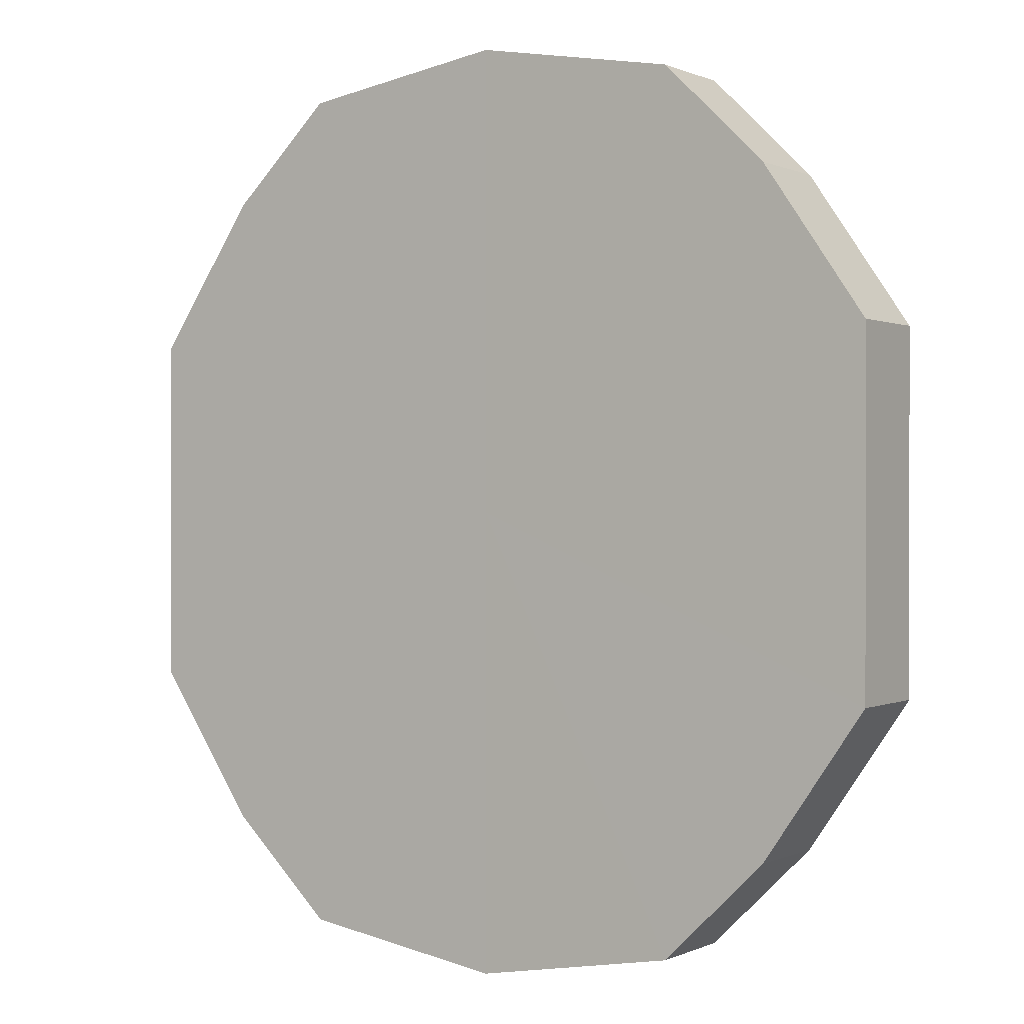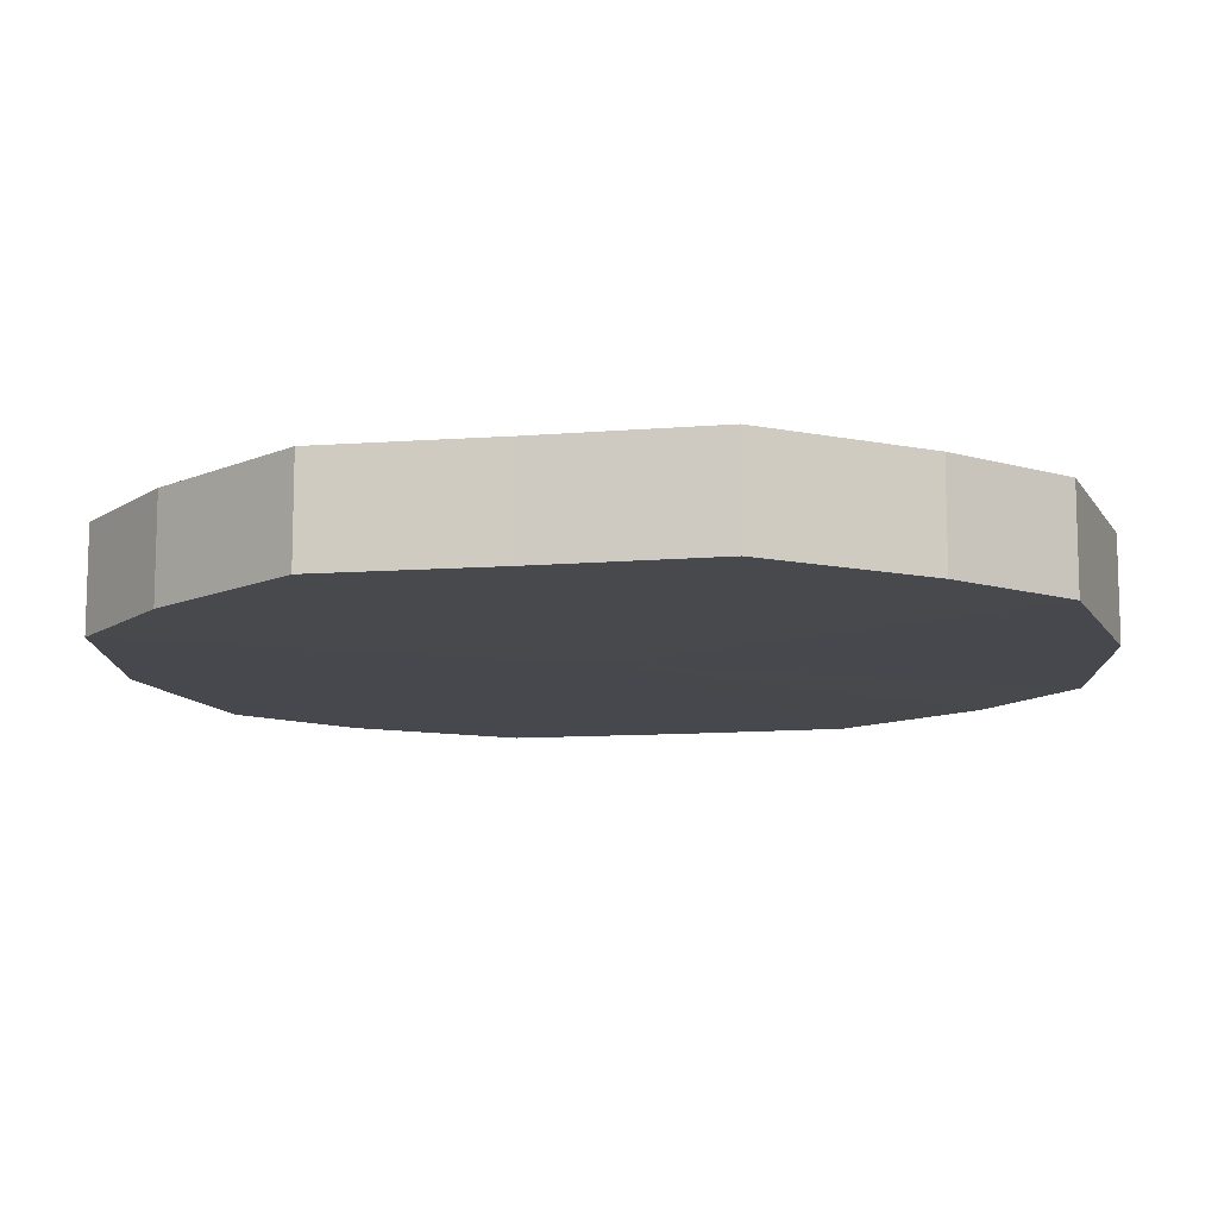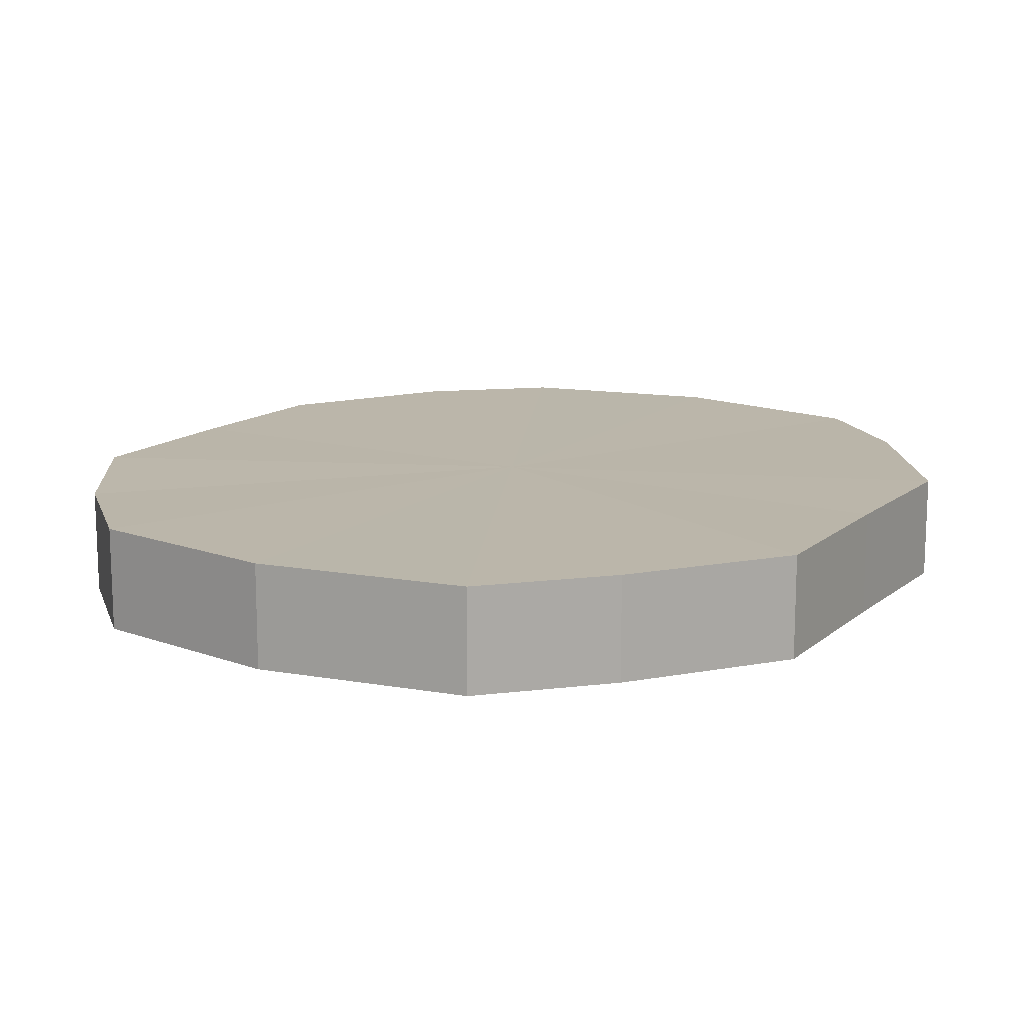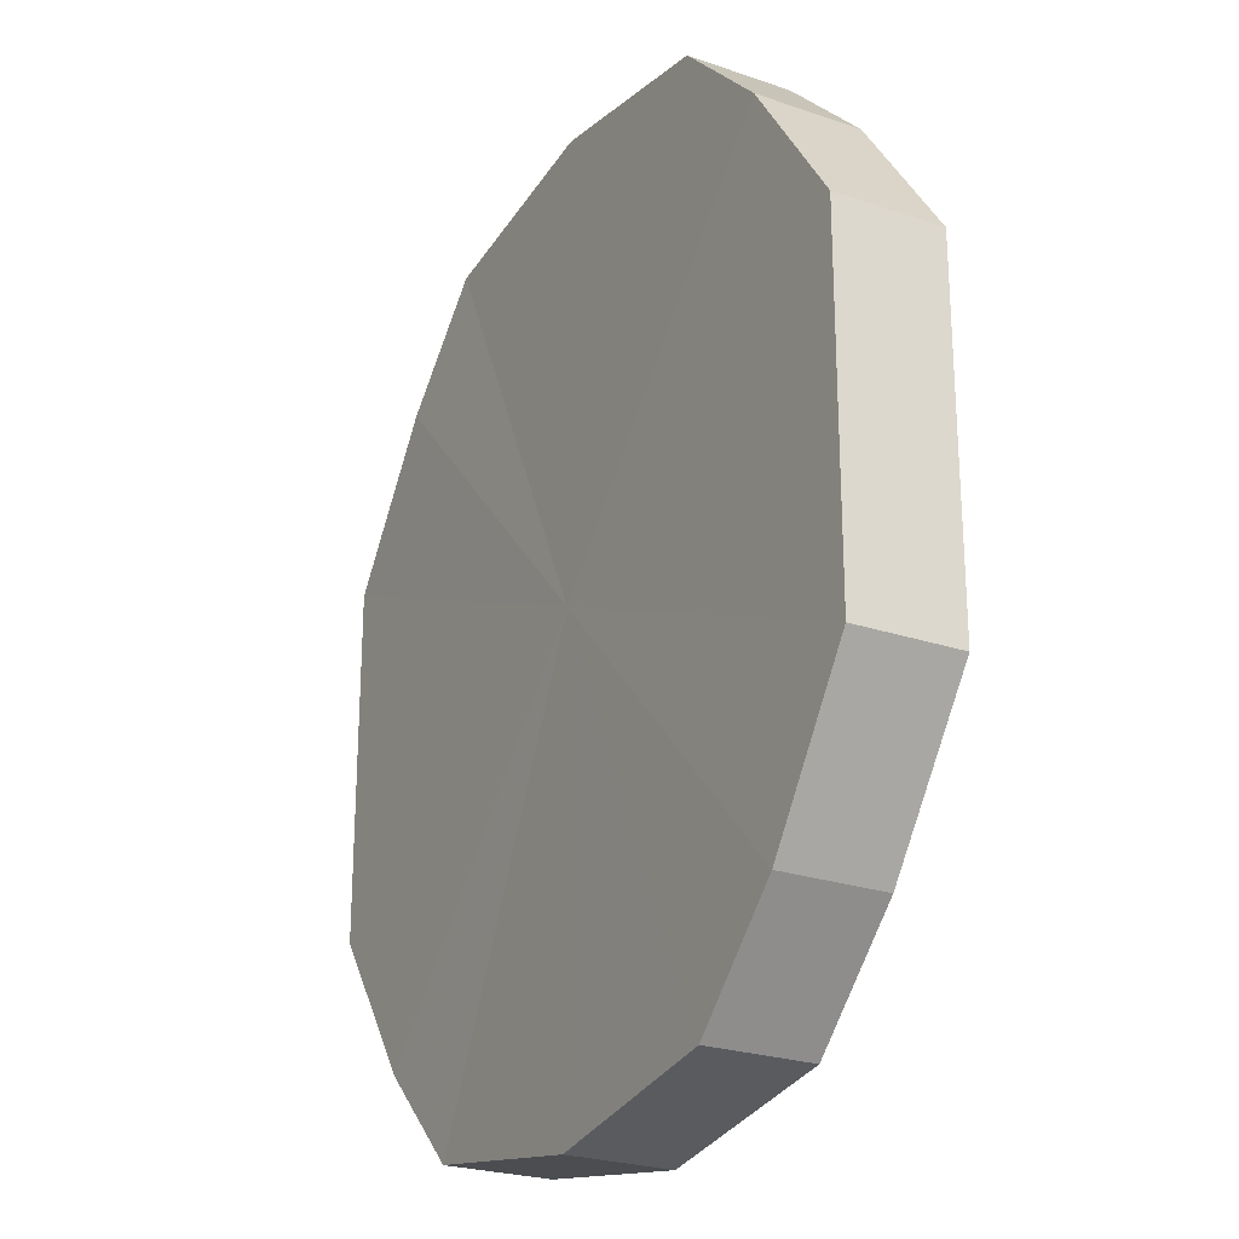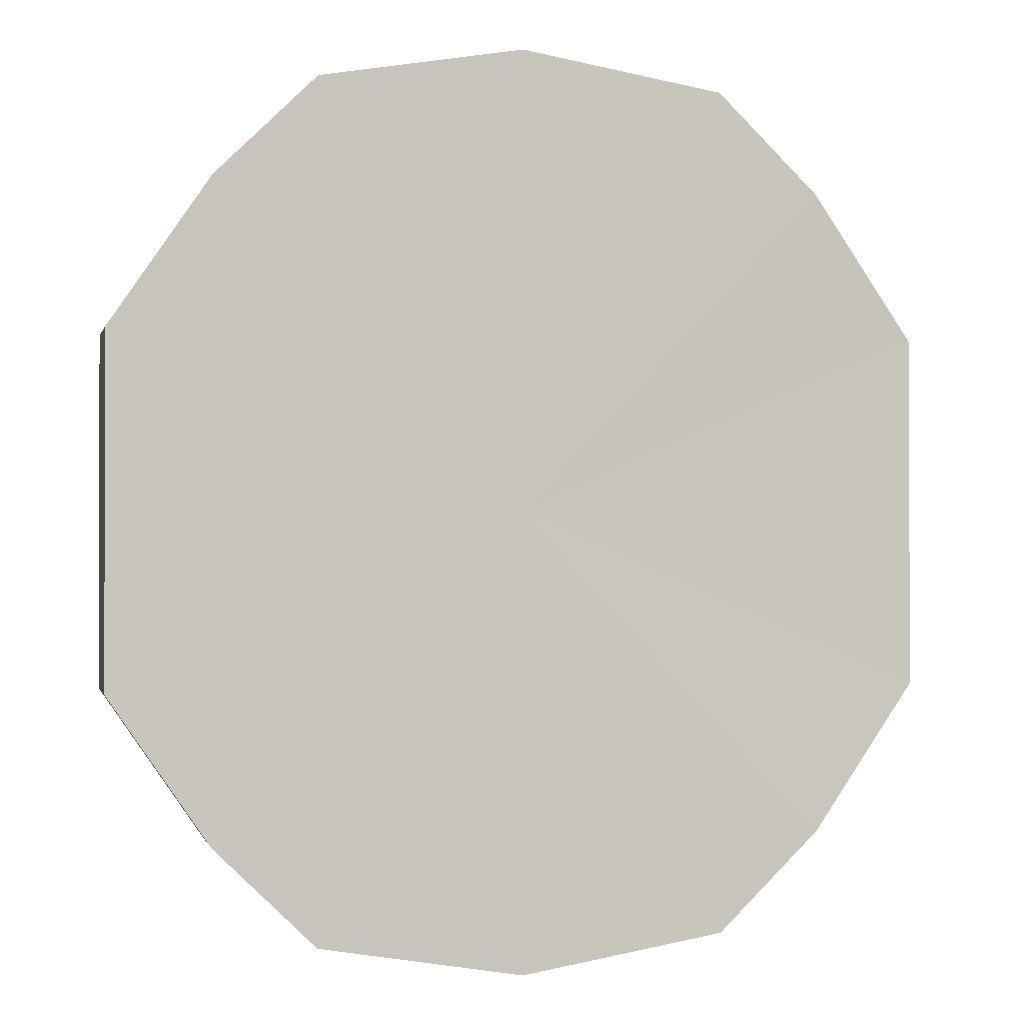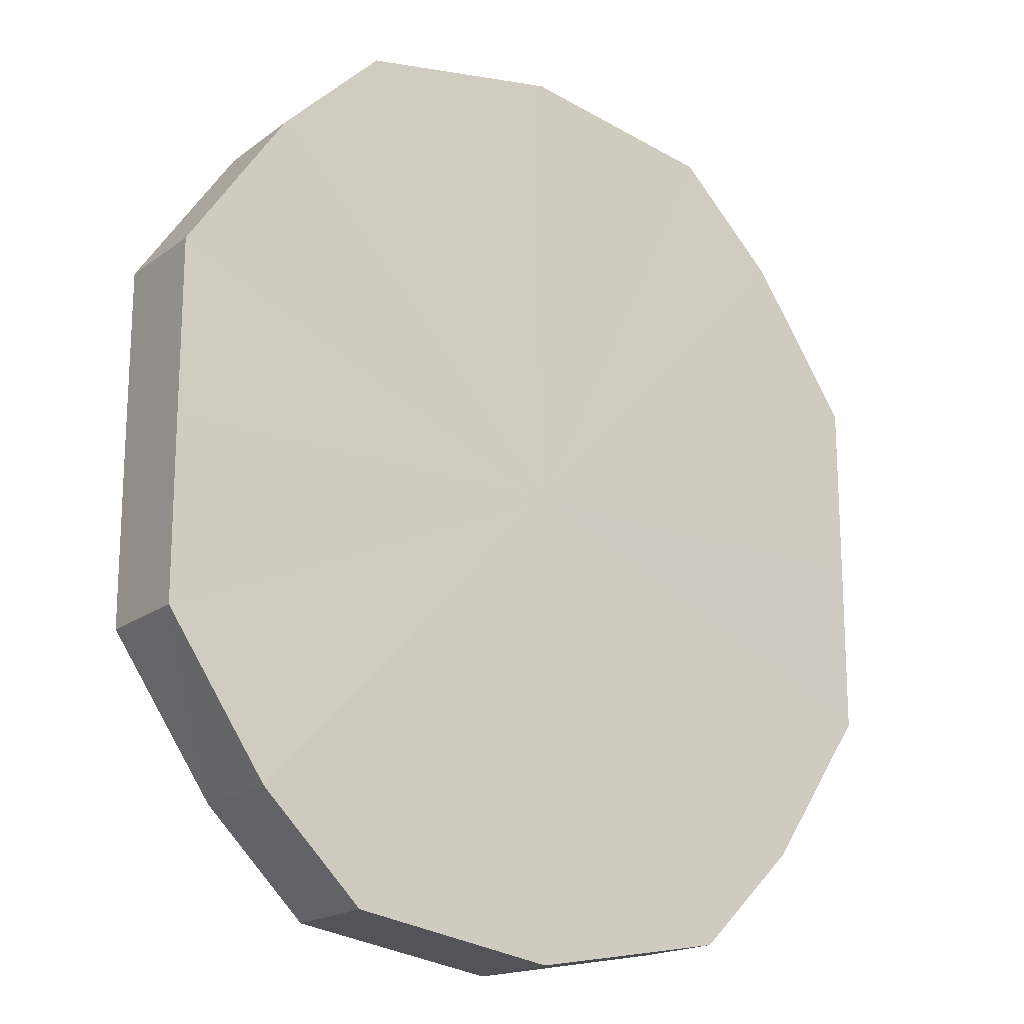
<metadata>
{"format":"obj","ext":"obj","renderer":"f3d","projection":"perspective","resolution":1024,"background":"white","views":[{"elev":0.3,"azim":-147.6,"up":"+Z"},{"elev":-11.9,"azim":-79.7,"up":"+Y"},{"elev":13.9,"azim":-149.5,"up":"+Y"},{"elev":-24.5,"azim":60.4,"up":"+Z"},{"elev":-0.6,"azim":167.0,"up":"+Z"},{"elev":-17.9,"azim":-35.9,"up":"+Z"}]}
</metadata>
<code>
o 13578
v 2244 1914 10.49
v 2244 1914 10.5
v 2244 1914 10.49
v 2244 1914 10.52
v 2244 1914 10.5
v 2244 1914 10.47
v 2244 1914 10.47
v 2244 1914 10.53
v 2244 1914 10.52
v 2244 1914 10.46
v 2244 1914 10.46
v 2244 1914 10.53
v 2244 1914 10.53
v 2244 1914 10.45
v 2244 1914 10.45
v 2244 1914 10.53
v 2244 1914 10.53
v 2244 1914 10.44
v 2244 1914 10.44
v 2244 1914 10.52
v 2244 1914 10.53
v 2244 1914 10.45
v 2244 1914 10.45
v 2244 1914 10.5
v 2244 1914 10.52
v 2244 1914 10.46
v 2244 1914 10.46
v 2244 1914 10.49
v 2244 1914 10.5
v 2244 1914 10.47
v 2244 1914 10.47
v 2244 1914 10.49
v 2244 1914 10.49
v 2244 1914 10.5
v 2244 1914 10.5
v 2244 1914 10.52
v 2244 1914 10.52
v 2244 1914 10.47
v 2244 1914 10.49
v 2244 1914 10.46
v 2244 1914 10.47
v 2244 1914 10.53
v 2244 1914 10.53
v 2244 1914 10.45
v 2244 1914 10.46
v 2244 1914 10.44
v 2244 1914 10.45
v 2244 1914 10.53
v 2244 1914 10.53
v 2244 1914 10.45
v 2244 1914 10.44
v 2244 1914 10.46
v 2244 1914 10.45
v 2244 1914 10.53
v 2244 1914 10.53
v 2244 1914 10.47
v 2244 1914 10.46
v 2244 1914 10.49
v 2244 1914 10.47
v 2244 1914 10.52
v 2244 1914 10.52
v 2244 1914 10.5
v 2244 1914 10.49
v 2244 1914 10.5
v 2244 1914 10.49
v 2244 1914 10.5
v 2244 1914 10.49
v 2244 1914 10.52
v 2244 1914 10.47
v 2244 1914 10.53
v 2244 1914 10.46
v 2244 1914 10.53
v 2244 1914 10.45
v 2244 1914 10.53
v 2244 1914 10.44
v 2244 1914 10.52
v 2244 1914 10.45
v 2244 1914 10.5
v 2244 1914 10.46
v 2244 1914 10.49
v 2244 1914 10.47
v 2244 1914 10.49
v 2244 1914 10.49
v 2244 1914 10.5
v 2244 1914 10.47
v 2244 1914 10.52
v 2244 1914 10.46
v 2244 1914 10.53
v 2244 1914 10.45
v 2244 1914 10.53
v 2244 1914 10.44
v 2244 1914 10.53
v 2244 1914 10.45
v 2244 1914 10.52
v 2244 1914 10.46
v 2244 1914 10.5
v 2244 1914 10.47
v 2244 1914 10.49
f 1 2 3
f 2 4 5
f 6 1 7
f 4 8 9
f 10 6 11
f 8 12 13
f 14 10 15
f 12 16 17
f 18 14 19
f 16 20 21
f 22 18 23
f 20 24 25
f 26 22 27
f 24 28 29
f 30 26 31
f 28 30 32
f 33 34 35
f 35 36 37
f 38 39 33
f 40 41 38
f 37 42 43
f 44 45 40
f 46 47 44
f 43 48 49
f 50 51 46
f 52 53 50
f 49 54 55
f 56 57 52
f 58 59 56
f 55 60 61
f 62 63 58
f 61 64 62
f 65 66 67
f 65 68 66
f 65 67 69
f 65 70 68
f 65 69 71
f 65 72 70
f 65 71 73
f 65 74 72
f 65 73 75
f 65 76 74
f 65 75 77
f 65 78 76
f 65 77 79
f 65 80 78
f 65 79 81
f 65 81 80
f 82 83 84
f 82 85 83
f 82 84 86
f 82 87 85
f 82 86 88
f 82 89 87
f 82 88 90
f 82 91 89
f 82 90 92
f 82 93 91
f 82 92 94
f 82 95 93
f 82 94 96
f 82 97 95
f 82 96 98
f 82 98 97

</code>
